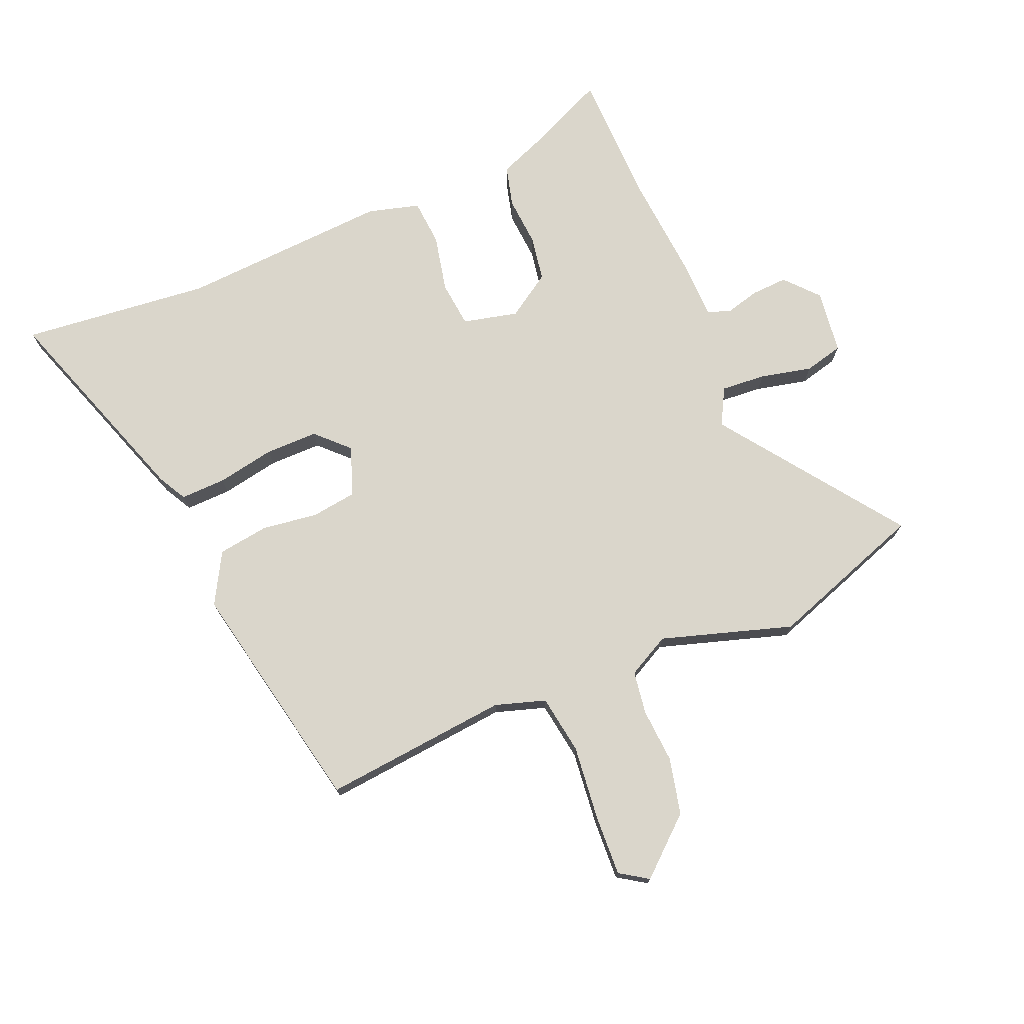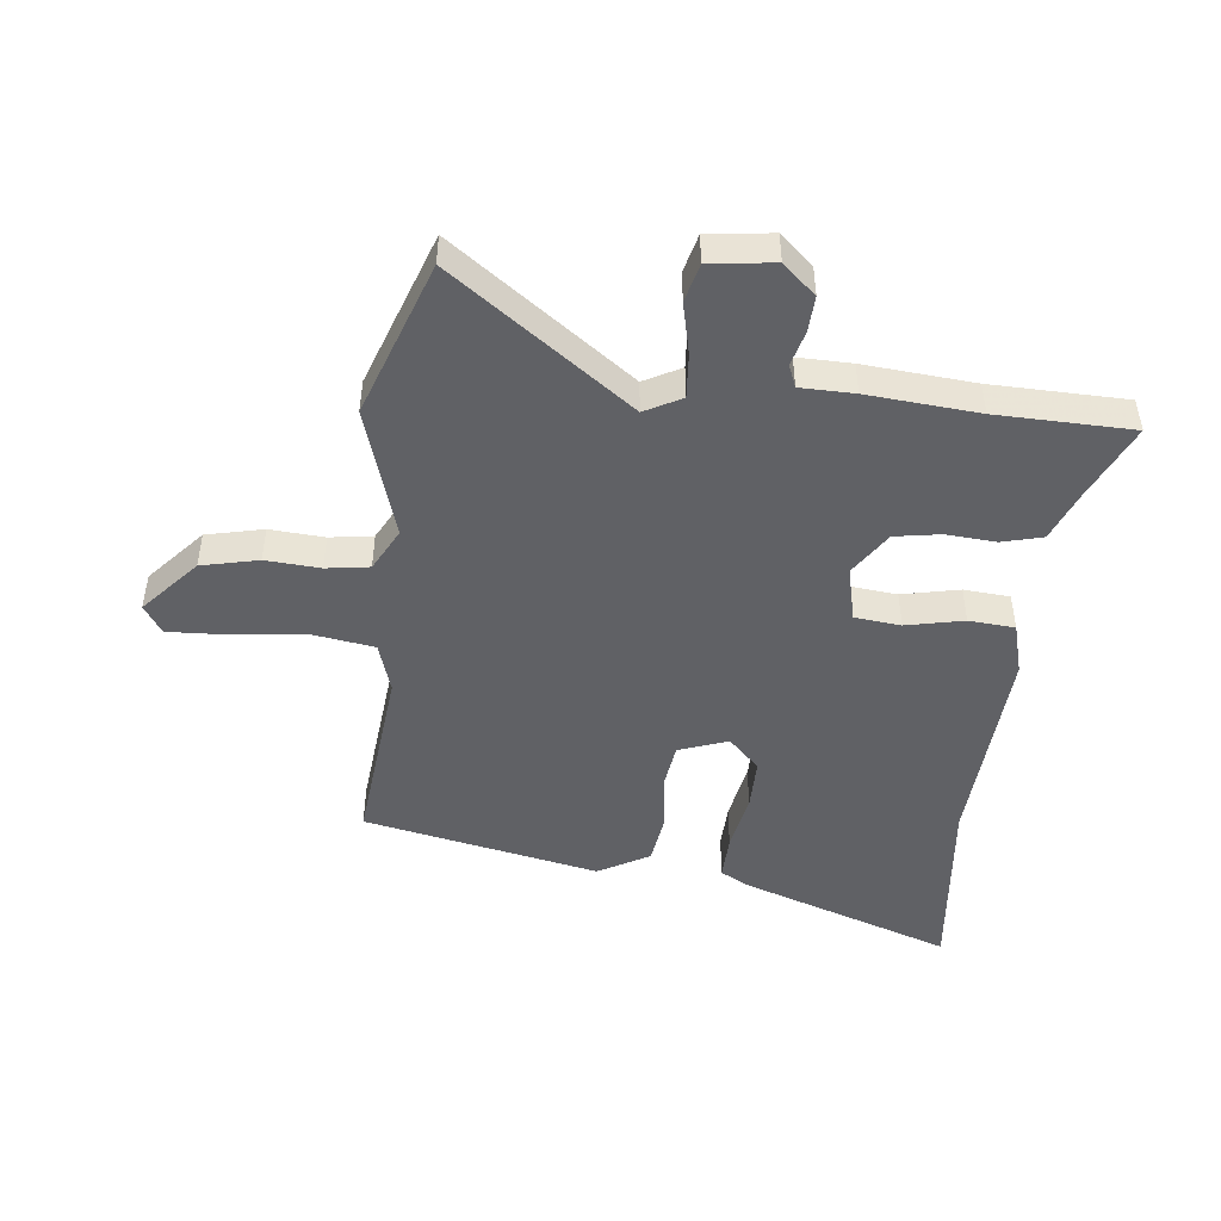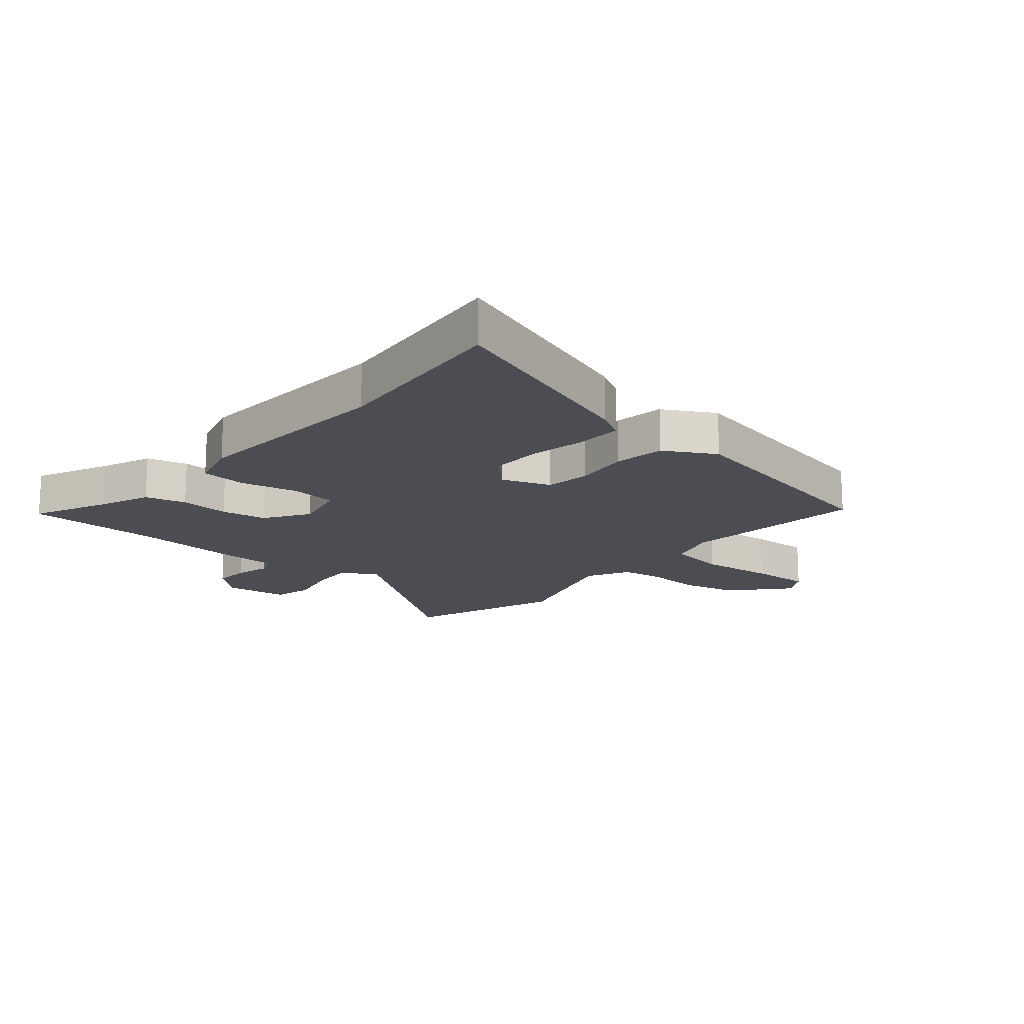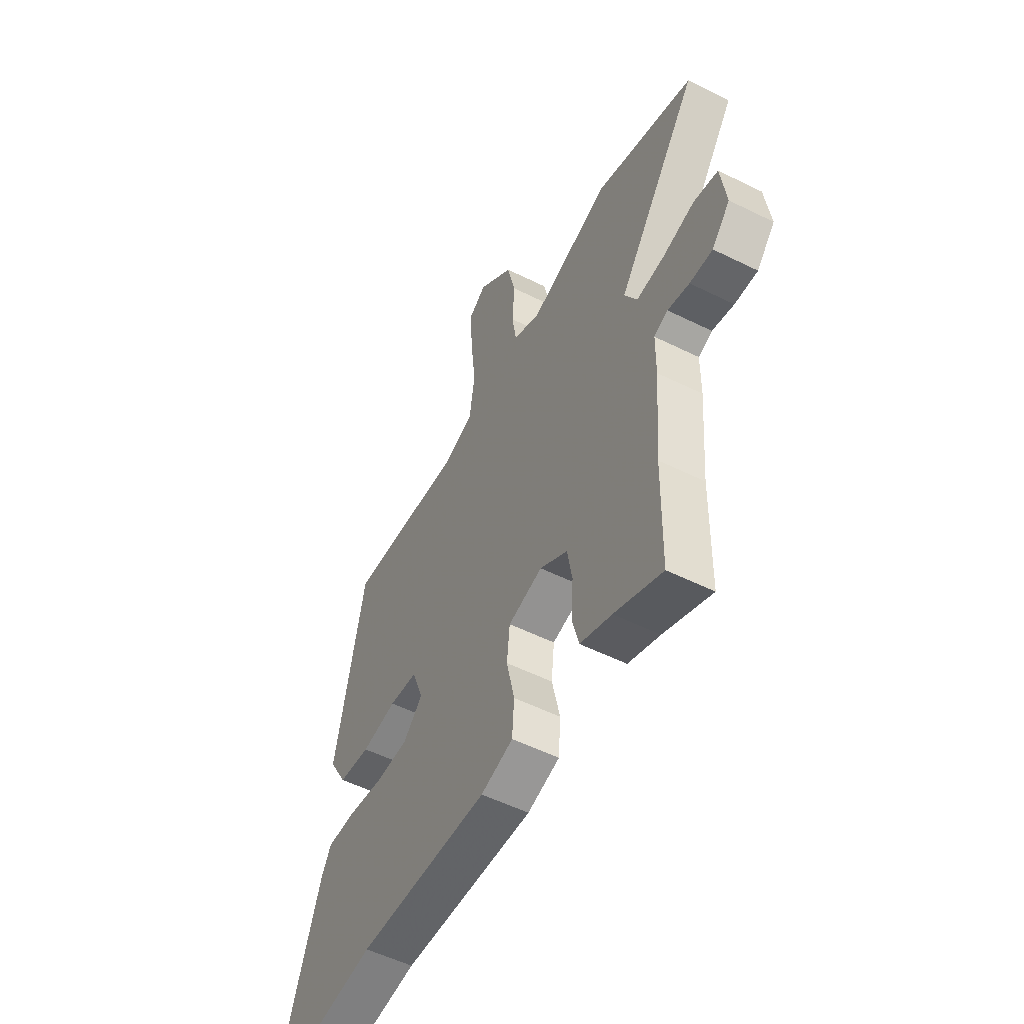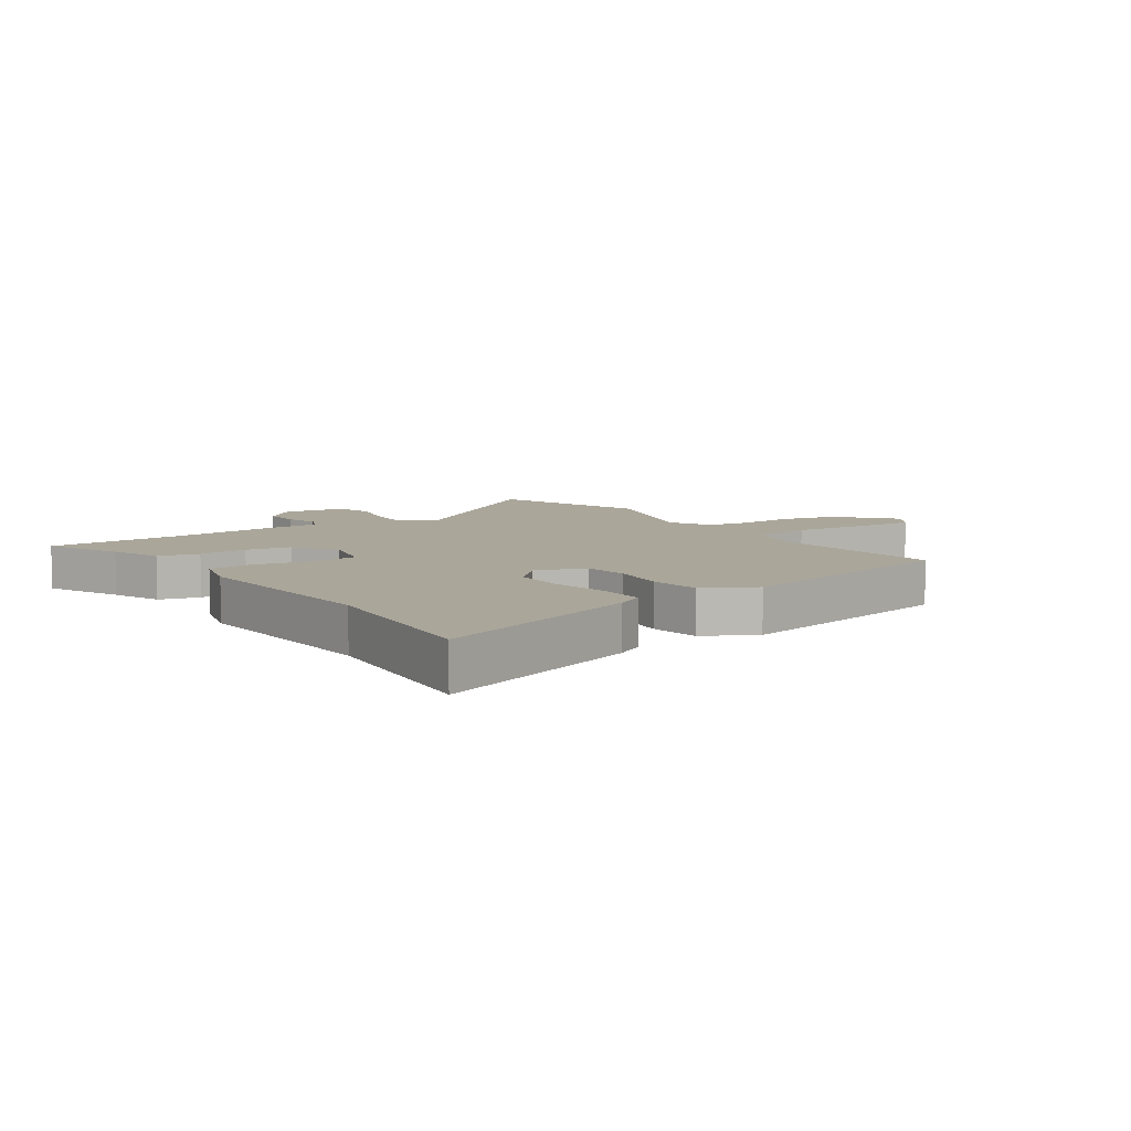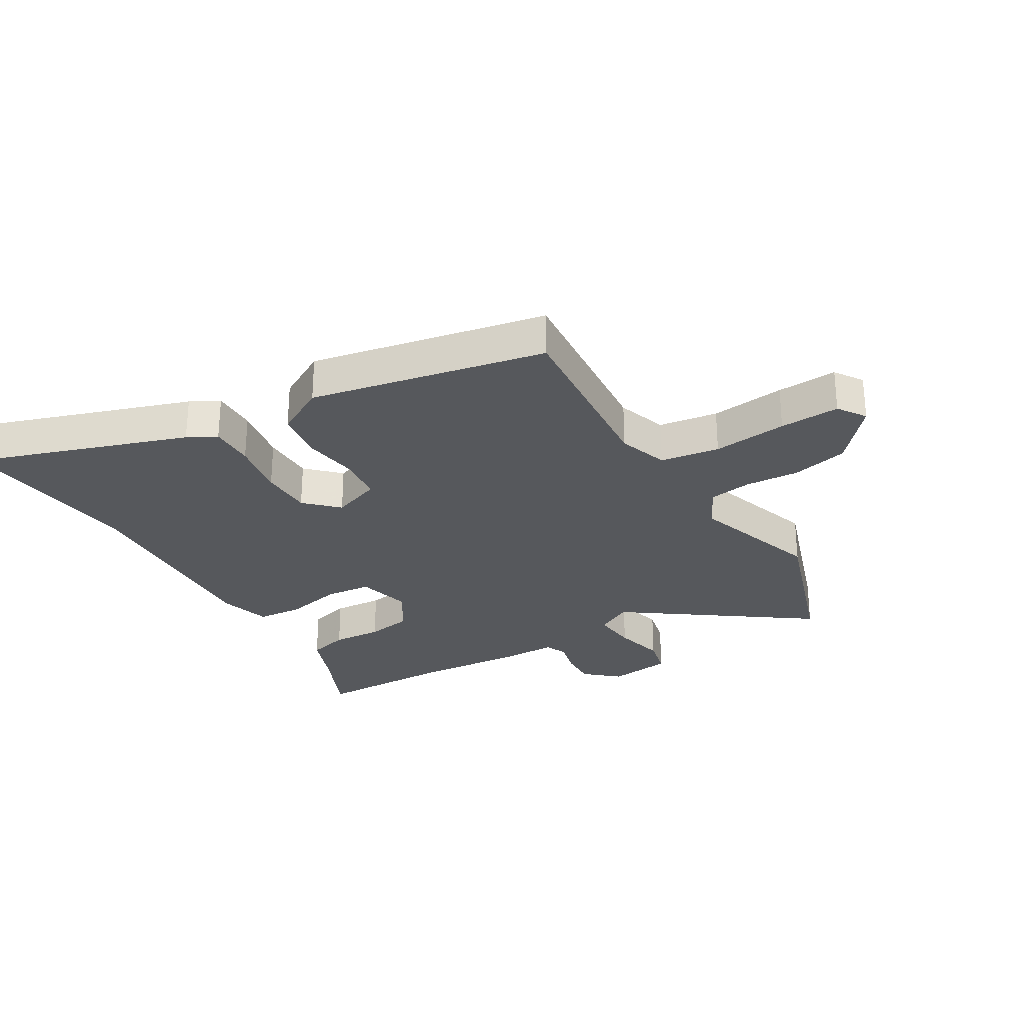
<metadata>
{"format":"obj","ext":"obj","renderer":"f3d","projection":"perspective","resolution":1024,"background":"white","views":[{"elev":74.1,"azim":-23.0,"up":"+Y"},{"elev":-47.3,"azim":83.5,"up":"+Y"},{"elev":-16.3,"azim":-130.6,"up":"+Y"},{"elev":-54.1,"azim":62.2,"up":"+Z"},{"elev":7.8,"azim":-124.6,"up":"+Y"},{"elev":-28.1,"azim":-58.9,"up":"+Y"}]}
</metadata>
<code>
v -0.333 0.07 -0.482
v -0.649 0.07 -0.516
v -0.528 0.07 -0.162
v -0.502 0.07 -0.114
v -0.426 0.07 -0.116
v -0.329 0.07 -0.134
v -0.241 0.07 -0.134
v -0.189 0.07 -0.082
v -0.219 0.07 0
v -0.295 0.07 0.01
v -0.389 0.07 -0.003
v -0.474 0.07 0.009
v -0.522 0.07 0.094
v -0.443 0.07 0.487
v -0.131 0.07 0.457
v -0.047 0.07 0.484
v -0.032 0.07 0.583
v -0.046 0.07 0.708
v -0.051 0.07 0.809
v -0.004 0.07 0.84
v 0.09 0.07 0.758
v 0.112 0.07 0.663
v 0.106 0.07 0.572
v 0.117 0.07 0.5
v 0.188 0.07 0.463
v 0.407 0.07 0.532
v 0.669 0.07 0.441
v 0.451 0.07 0.14
v 0.484 0.07 0.079
v 0.559 0.07 0.085
v 0.645 0.07 0.105
v 0.71 0.07 0.089
v 0.724 0.07 -0.018
v 0.675 0.07 -0.073
v 0.614 0.07 -0.07
v 0.556 0.07 -0.055
v 0.519 0.07 -0.07
v 0.518 0.07 -0.16
v 0.503 0.07 -0.345
v 0.499 0.07 -0.571
v 0.372 0.07 -0.514
v 0.288 0.07 -0.481
v 0.27 0.07 -0.413
v 0.276 0.07 -0.33
v 0.263 0.07 -0.254
v 0.189 0.07 -0.206
v 0.097 0.07 -0.228
v 0.089 0.07 -0.305
v 0.11 0.07 -0.401
v 0.104 0.07 -0.478
v 0.018 0.07 -0.502
v -0.333 0 -0.482
v -0.649 0 -0.516
v -0.528 0 -0.162
v -0.502 0 -0.114
v -0.426 0 -0.116
v -0.329 0 -0.134
v -0.241 0 -0.134
v -0.189 0 -0.082
v -0.219 0 0
v -0.295 0 0.01
v -0.389 0 -0.003
v -0.474 0 0.009
v -0.522 0 0.094
v -0.443 0 0.487
v -0.131 0 0.457
v -0.047 0 0.484
v -0.032 0 0.583
v -0.046 0 0.708
v -0.051 0 0.809
v -0.004 0 0.84
v 0.09 0 0.758
v 0.112 0 0.663
v 0.106 0 0.572
v 0.117 0 0.5
v 0.188 0 0.463
v 0.407 0 0.532
v 0.669 0 0.441
v 0.451 0 0.14
v 0.484 0 0.079
v 0.559 0 0.085
v 0.645 0 0.105
v 0.71 0 0.089
v 0.724 0 -0.018
v 0.675 0 -0.073
v 0.614 0 -0.07
v 0.556 0 -0.055
v 0.519 0 -0.07
v 0.518 0 -0.16
v 0.503 0 -0.345
v 0.499 0 -0.571
v 0.372 0 -0.514
v 0.288 0 -0.481
v 0.27 0 -0.413
v 0.276 0 -0.33
v 0.263 0 -0.254
v 0.189 0 -0.206
v 0.097 0 -0.228
v 0.089 0 -0.305
v 0.11 0 -0.401
v 0.104 0 -0.478
v 0.018 0 -0.502
f 48 49 50 51
f 47 48 51 1
f 41 42 43 44
f 39 40 41 44
f 37 38 39 44
f 37 44 45
f 33 34 35 36
f 31 32 33 36
f 30 31 36 37
f 29 30 37 45
f 25 26 27 28
f 24 25 28 29
f 20 21 22 23
f 20 23 24
f 17 18 19 20
f 17 20 24
f 16 17 24 29
f 12 13 14 15
f 10 11 12 15
f 9 10 15 16
f 8 9 16 29
f 3 4 5 6
f 3 6 7
f 47 1 2 3
f 46 47 3 7
f 29 45 46
f 7 8 29 46
f 102 101 100 99
f 52 102 99 98
f 95 94 93 92
f 95 92 91 90
f 95 90 89 88
f 96 95 88
f 87 86 85 84
f 87 84 83 82
f 88 87 82 81
f 96 88 81 80
f 79 78 77 76
f 80 79 76 75
f 74 73 72 71
f 75 74 71
f 71 70 69 68
f 75 71 68
f 80 75 68 67
f 66 65 64 63
f 66 63 62 61
f 67 66 61 60
f 80 67 60 59
f 57 56 55 54
f 58 57 54
f 54 53 52 98
f 58 54 98 97
f 97 96 80
f 97 80 59 58
f 1 52 53 2
f 2 53 54 3
f 3 54 55 4
f 4 55 56 5
f 5 56 57 6
f 6 57 58 7
f 7 58 59 8
f 8 59 60 9
f 9 60 61 10
f 10 61 62 11
f 11 62 63 12
f 12 63 64 13
f 13 64 65 14
f 14 65 66 15
f 15 66 67 16
f 16 67 68 17
f 17 68 69 18
f 18 69 70 19
f 19 70 71 20
f 20 71 72 21
f 21 72 73 22
f 22 73 74 23
f 23 74 75 24
f 24 75 76 25
f 25 76 77 26
f 26 77 78 27
f 27 78 79 28
f 28 79 80 29
f 29 80 81 30
f 30 81 82 31
f 31 82 83 32
f 32 83 84 33
f 33 84 85 34
f 34 85 86 35
f 35 86 87 36
f 36 87 88 37
f 37 88 89 38
f 38 89 90 39
f 39 90 91 40
f 40 91 92 41
f 41 92 93 42
f 42 93 94 43
f 43 94 95 44
f 44 95 96 45
f 45 96 97 46
f 46 97 98 47
f 47 98 99 48
f 48 99 100 49
f 49 100 101 50
f 50 101 102 51
f 51 102 52 1

</code>
